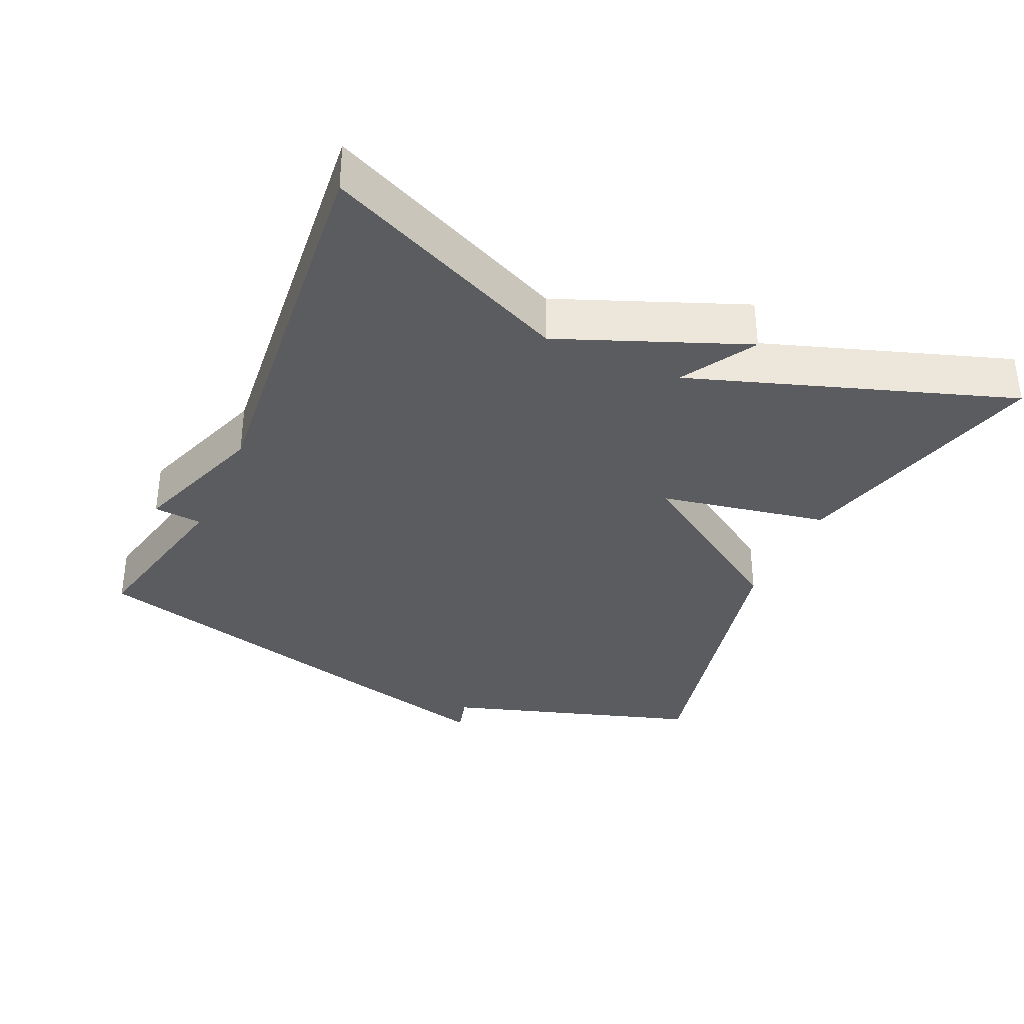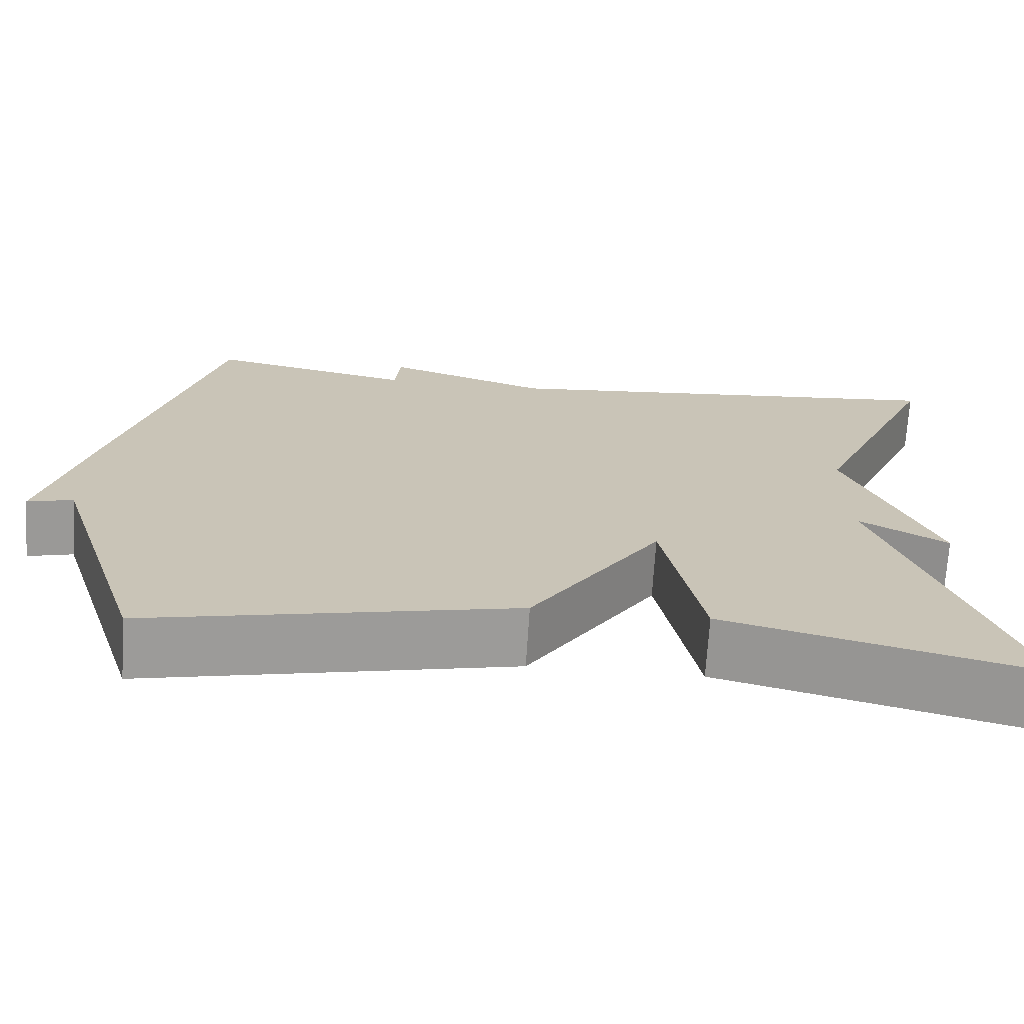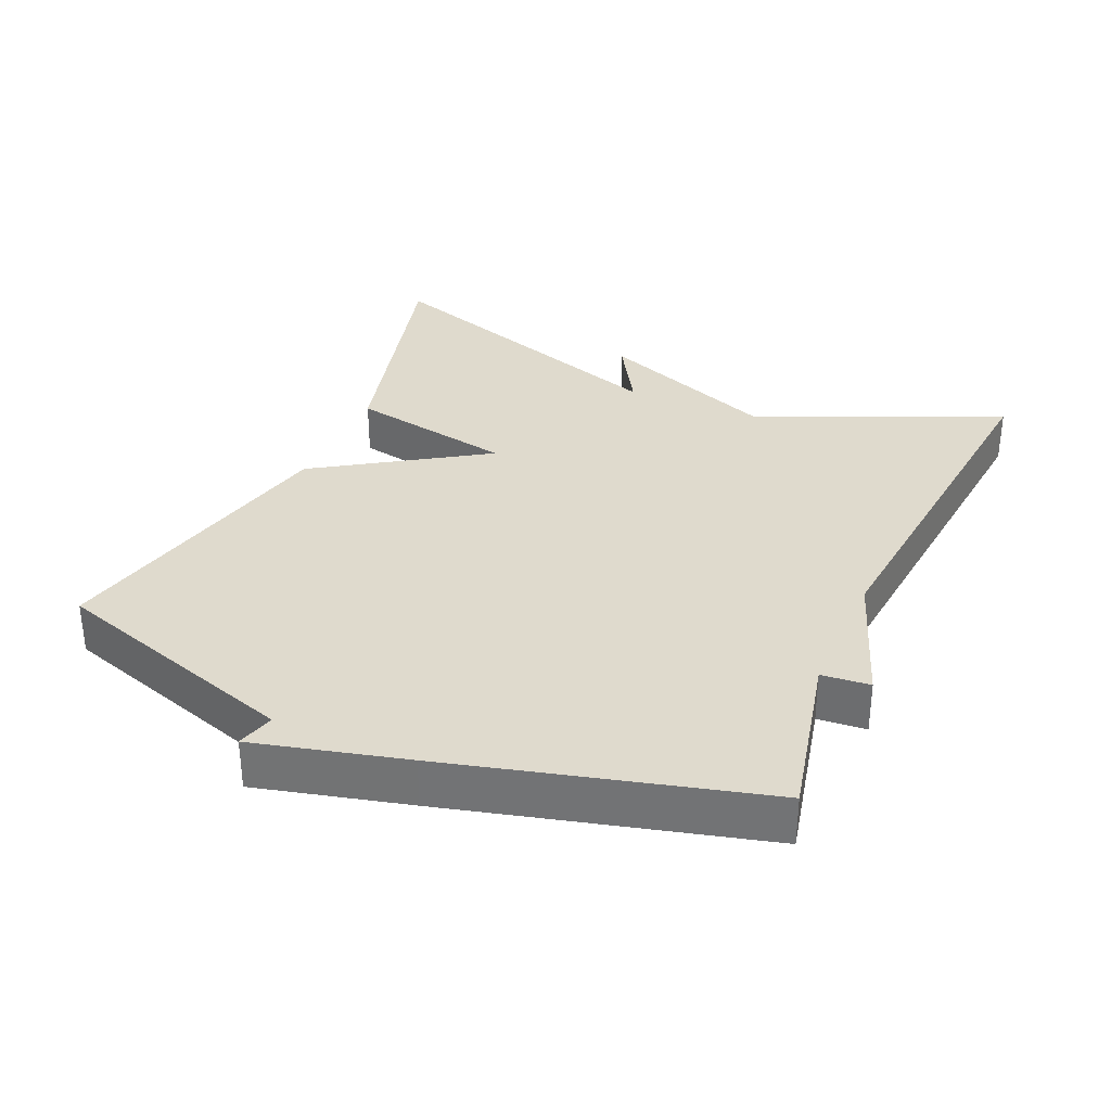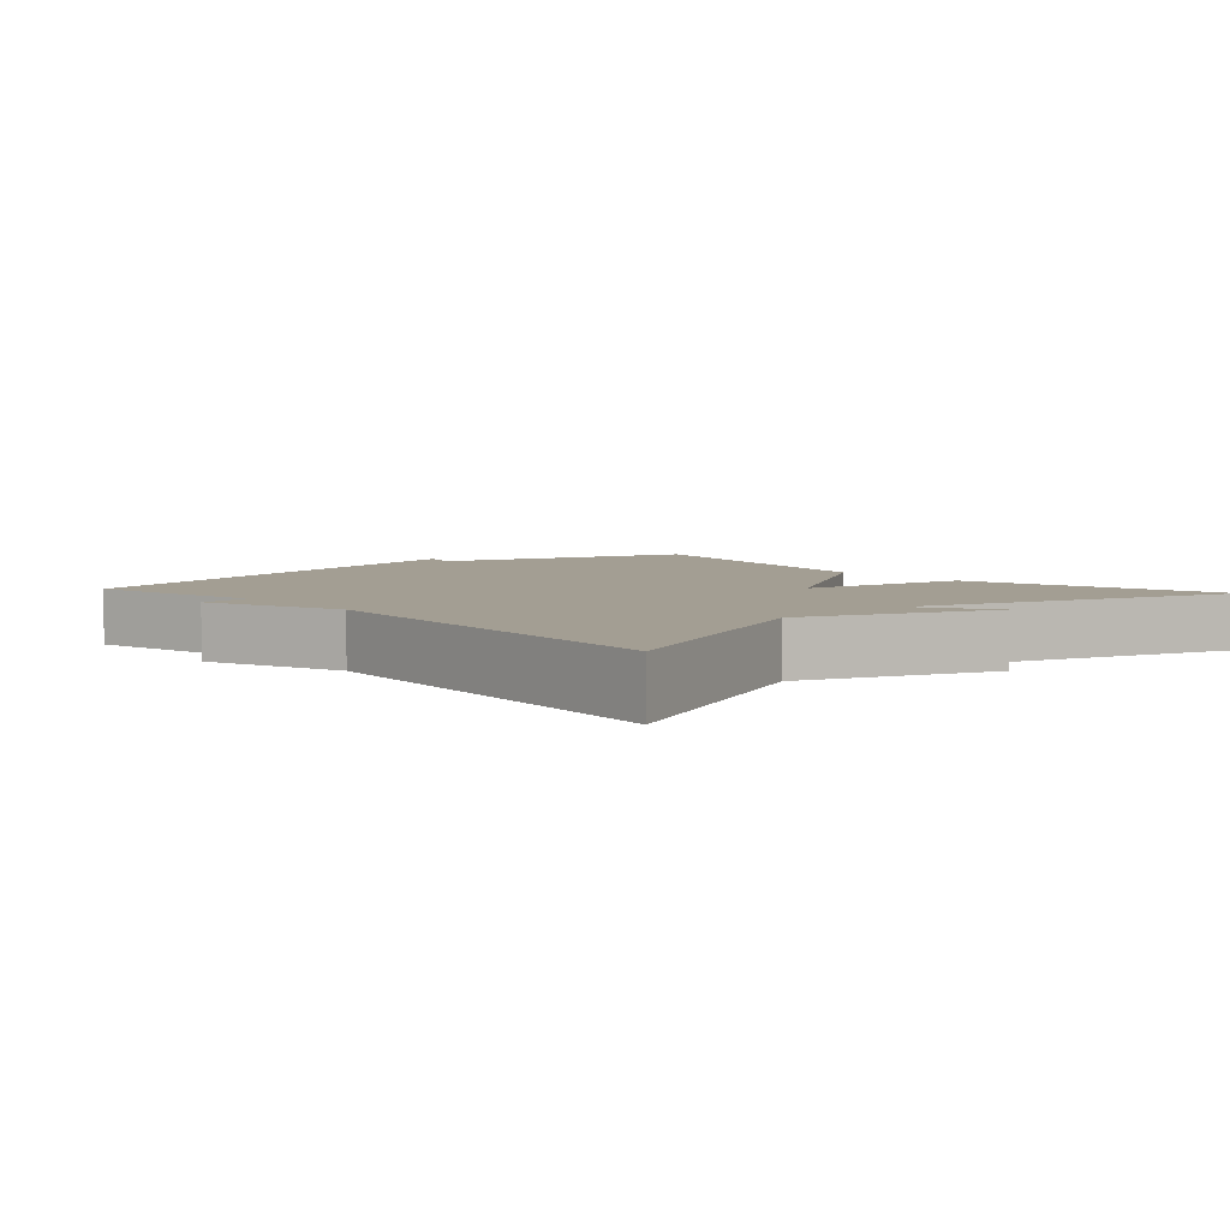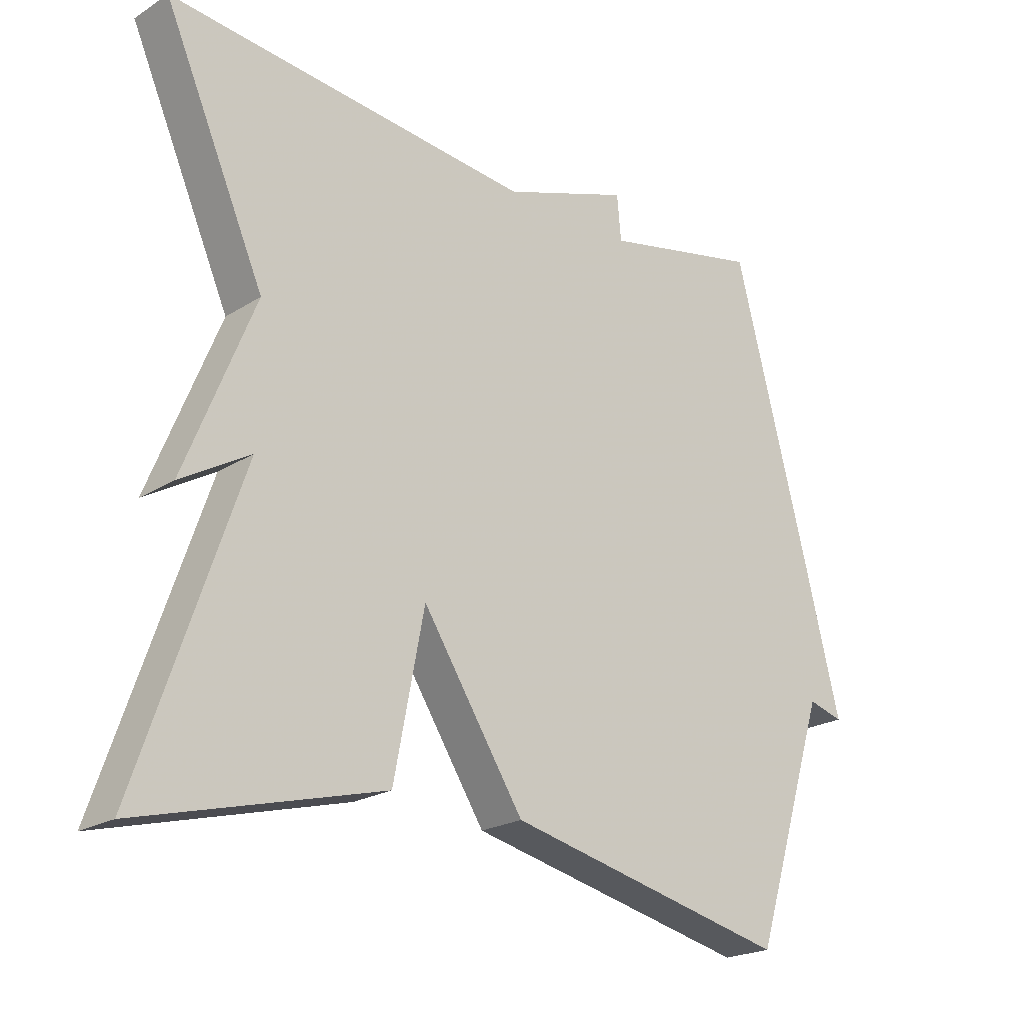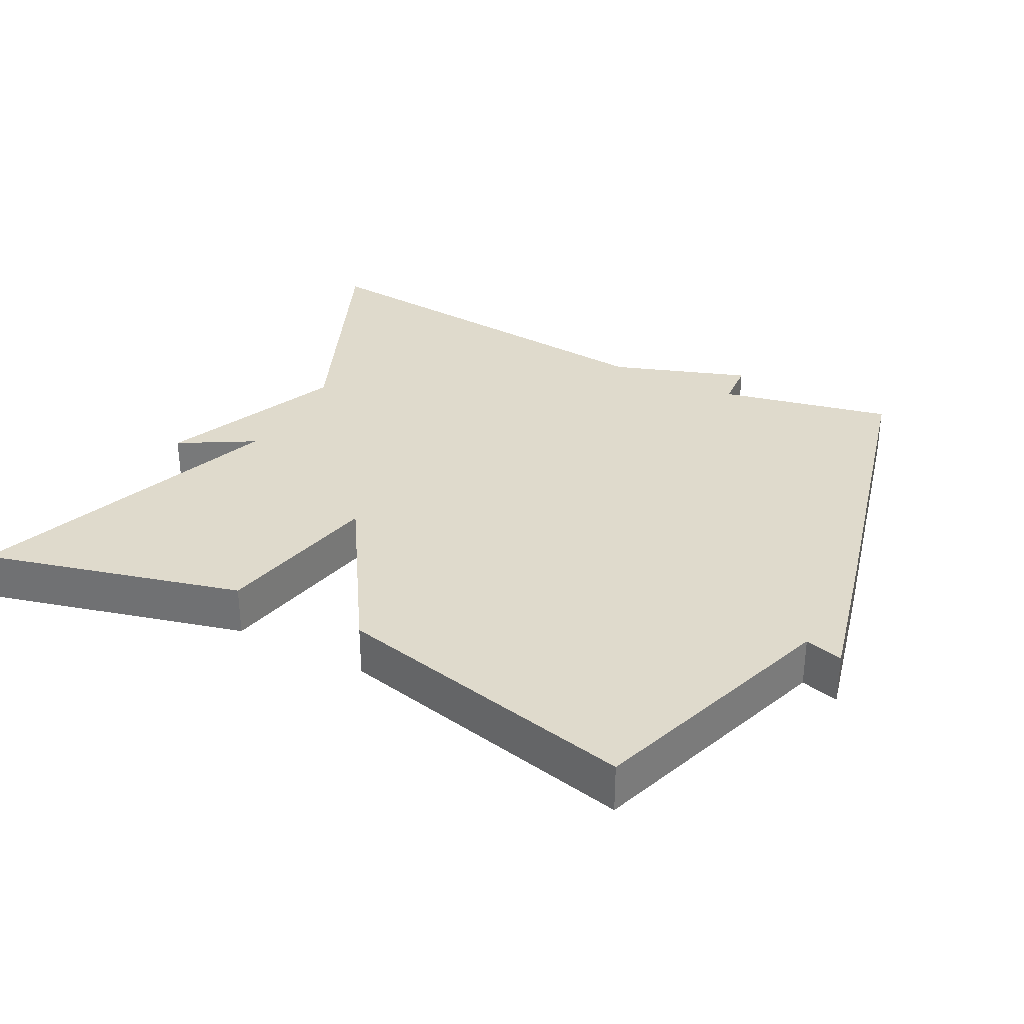
<metadata>
{"format":"obj","ext":"obj","renderer":"f3d","projection":"perspective","resolution":1024,"background":"white","views":[{"elev":-34.9,"azim":65.7,"up":"+Y"},{"elev":-70.4,"azim":-3.6,"up":"+Z"},{"elev":32.8,"azim":-66.4,"up":"+Y"},{"elev":5.2,"azim":47.7,"up":"+Y"},{"elev":-21.8,"azim":137.5,"up":"+Z"},{"elev":32.5,"azim":-152.0,"up":"+Y"}]}
</metadata>
<code>
v 0.5 0.07 0.5
v 0.346 0.07 0.152
v 0.451 0.07 -0.11
v 0.346 0.07 -0.048
v 0.5 0.07 -0.5
v 0.133 0.07 -0.403
v 0.087 0.07 -0.165
v -0.067 0.07 -0.403
v -0.5 0.07 -0.5
v -0.615 0.07 -0.141
v -0.669 0.07 -0.156
v -0.615 0.07 0.059
v -0.5 0.07 0.5
v -0.256 0.07 0.446
v -0.25 0.07 0.515
v -0.056 0.07 0.446
v 0.5 0 0.5
v 0.346 0 0.152
v 0.451 0 -0.11
v 0.346 0 -0.048
v 0.5 0 -0.5
v 0.133 0 -0.403
v 0.087 0 -0.165
v -0.067 0 -0.403
v -0.5 0 -0.5
v -0.615 0 -0.141
v -0.669 0 -0.156
v -0.615 0 0.059
v -0.5 0 0.5
v -0.256 0 0.446
v -0.25 0 0.515
v -0.056 0 0.446
f 14 15 16
f 12 13 14
f 11 12 14
f 10 11 14
f 10 14 16
f 9 10 16
f 8 9 16
f 7 8 16
f 4 5 6 7
f 4 7 16
f 2 3 4 16
f 1 2 16
f 32 31 30
f 30 29 28
f 30 28 27
f 30 27 26
f 32 30 26
f 32 26 25
f 32 25 24
f 32 24 23
f 23 22 21 20
f 32 23 20
f 32 20 19 18
f 32 18 17
f 1 17 18 2
f 2 18 19 3
f 3 19 20 4
f 4 20 21 5
f 5 21 22 6
f 6 22 23 7
f 7 23 24 8
f 8 24 25 9
f 9 25 26 10
f 10 26 27 11
f 11 27 28 12
f 12 28 29 13
f 13 29 30 14
f 14 30 31 15
f 15 31 32 16
f 16 32 17 1

</code>
